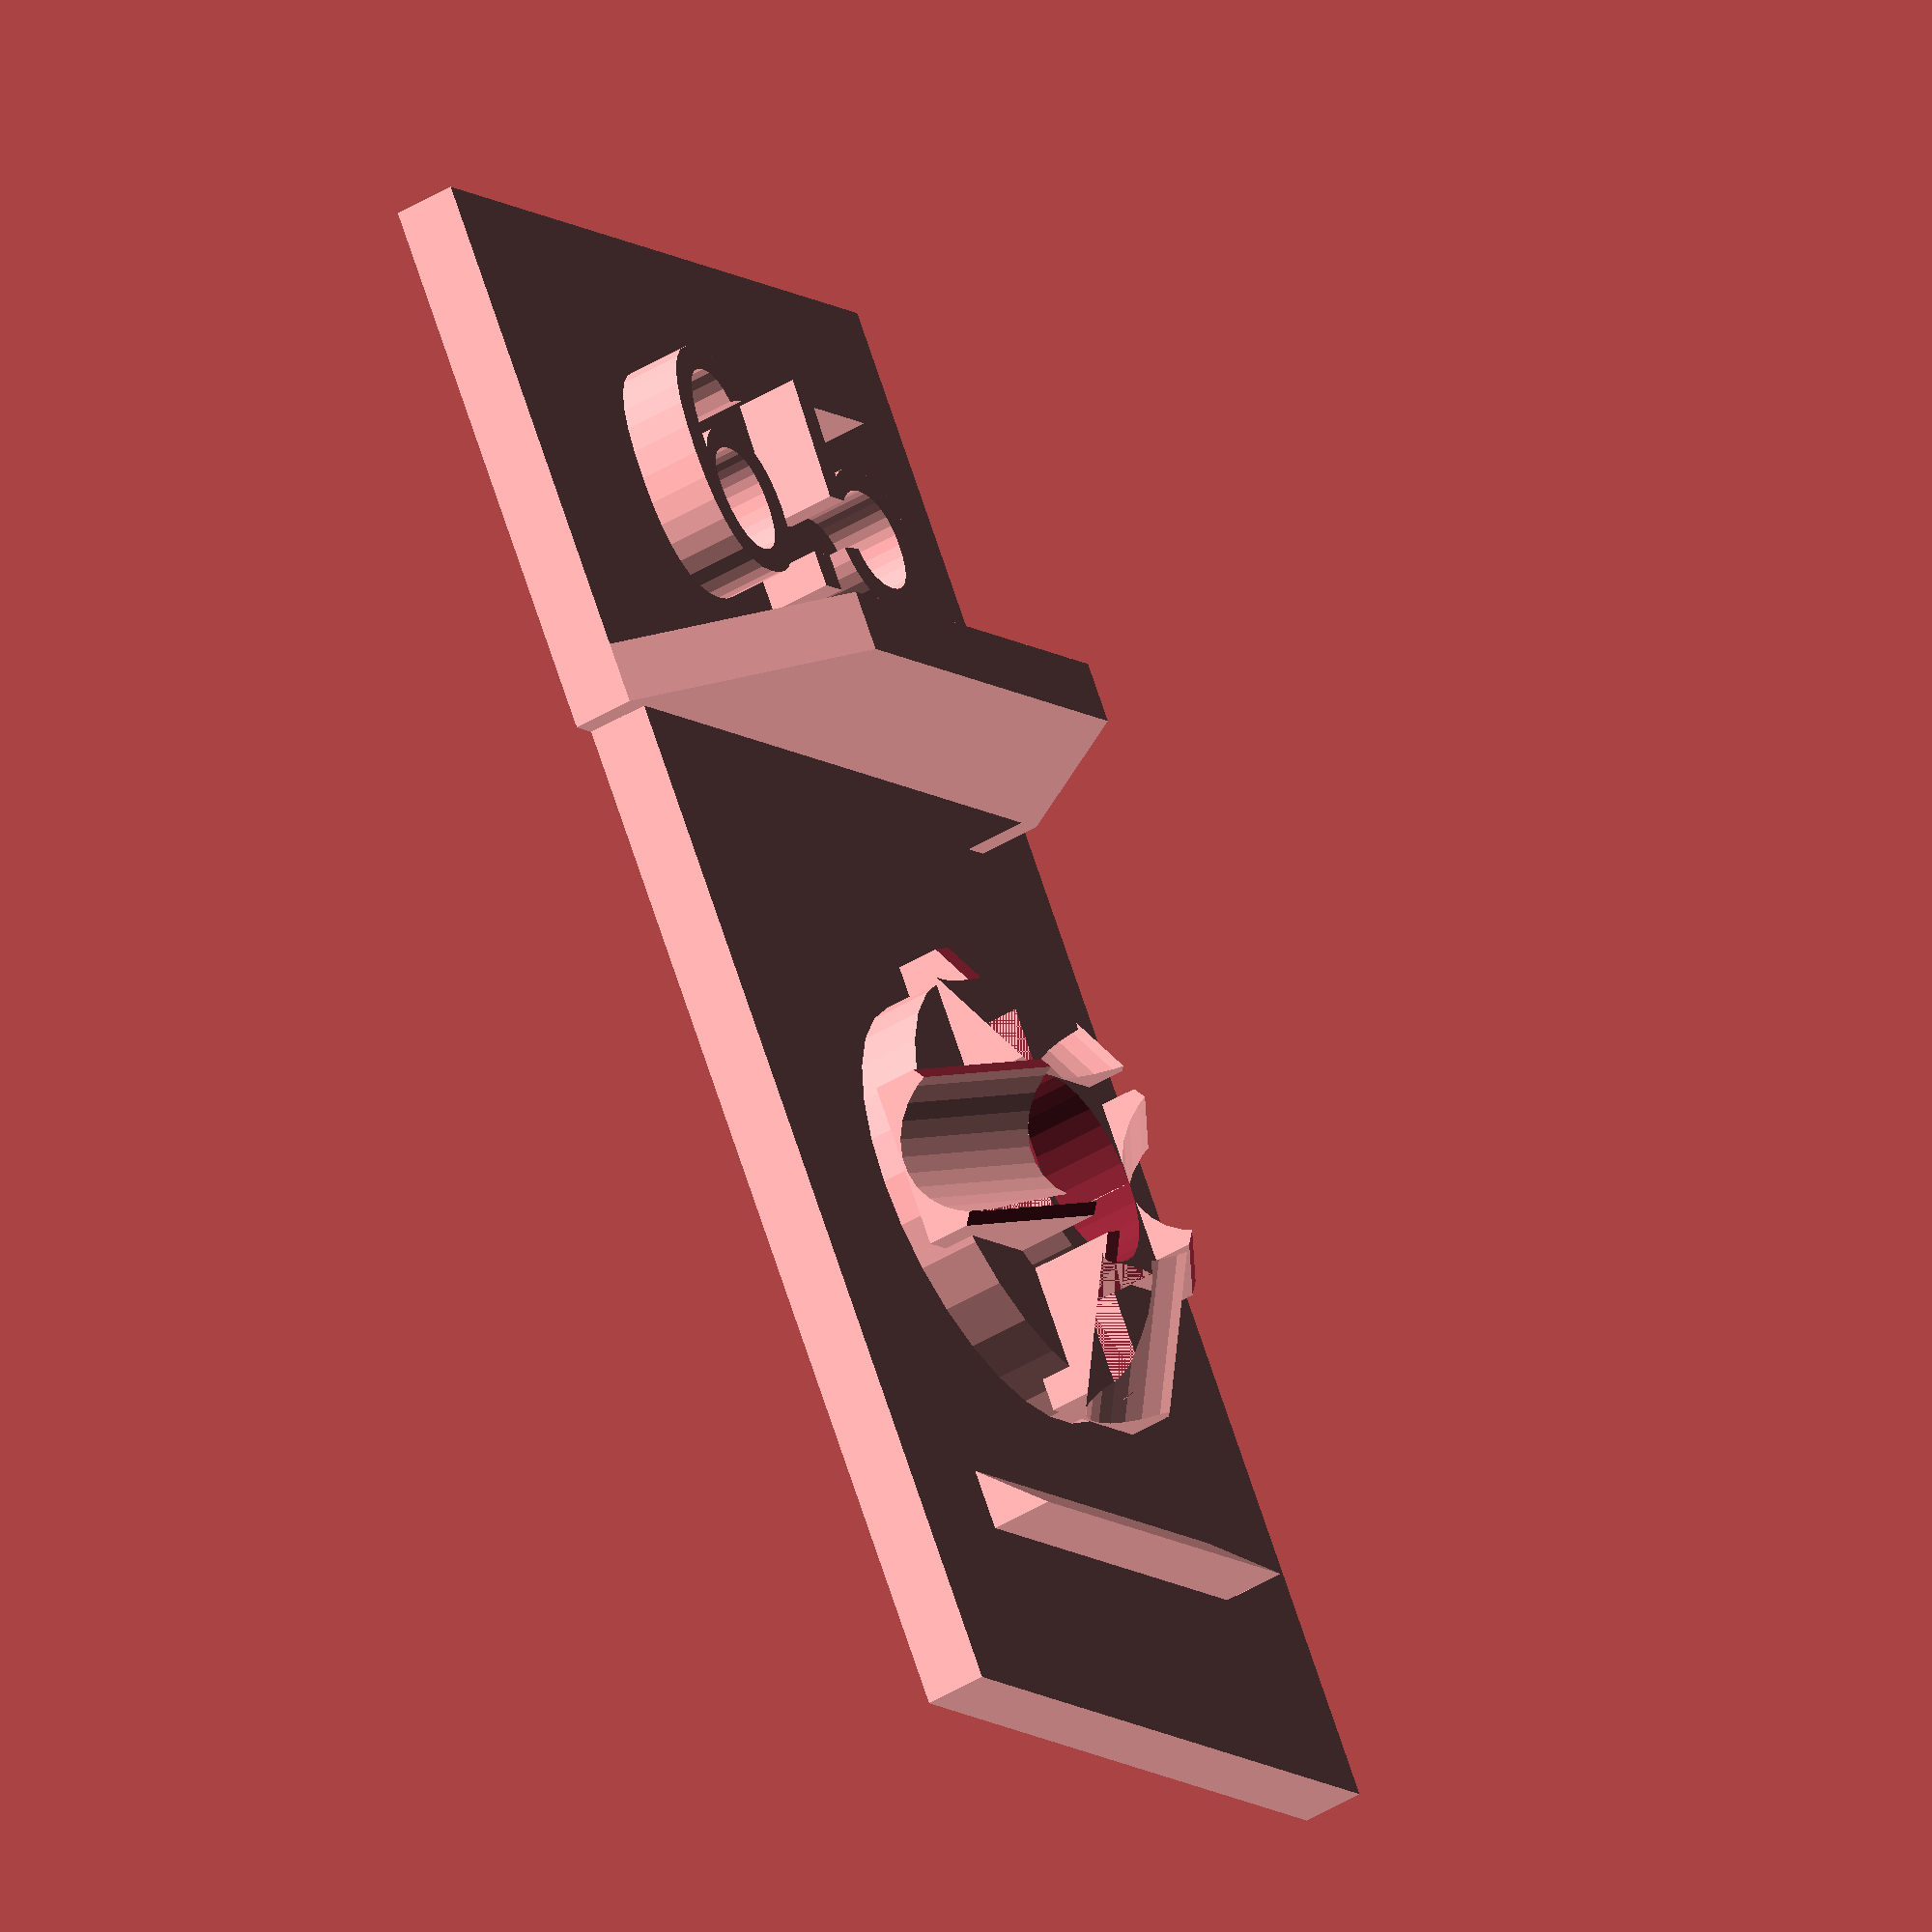
<openscad>
//Variables
$fn = 30;
base_plate_length_lower = 26;
base_plate_length_upper = 28;
base_plate_width_lower = 34;
base_plate_width_upper = 18;
base_plate_thickness = 2;

bar_type = "angled"; //bar or angled (for easier printing)
bar_length = 16;
bar_width = 2;
bar_height = 6;

diameter_hole = 6.5;
diameter_text_thickness = 2;
diameter_text_size = 8;

lower_bar_width = 2;
lower_bar_height = 2;
lower_bar_distance_from_bottom = 6;

hole_structure = "slides"; //None, slides, triangle(TODO) or concentric
outer_ring_width = 4.0;
outer_ring_height = 2.0;
inner_ring_width = 1.0;
inner_ring_height = 1.5;
number_slides = 4;

slide_width_factor = 0.9;
slide_length_factor = 1;
slide_height_factor = 0.9;

concentric_height = 6;
concentric_ring_height = 0.5;
concentric_distance_top_bottom_hole = 6;
concentric_ring_width = 1;

//module to show points of a polyhedron
module showPoints(v) {
    for (i = [0: len(v)-1]) {
        translate(v[i]) color("red")
        text(str(i), font = "Courier New", size=1.5);

    }
}

//module to create slides for the filter
module slide (){
    width = 5.5;
    length = 4.5;
    height = 5;
    angle = 30;
difference(){
    render()intersection(){
    union(){
    translate([0,3.1,0.5])
    difference(){
    difference(){
    translate([0,0,height/2])
    rotate([angle,0,0])
    difference(){
    scale([width*1.64,length*2.1,height*1.18]) sphere(d=1);
    translate([0,0,2])rotate([90,0,180])cylinder(h=40,d1=6,d2=6,center=true);
    }
    translate([-(length),6-(width*1.65)/2,0])cube([width*2,length*1.5,height*2]);
}
    union(){
    translate([width*1.05,-length/2,height])cube([width,length*2,height*2],center=true);
    translate([-width*1.05,-length/2,height])cube([width,length*2,height*2],center=true);
    }
    translate([-width,-length*2.7,-height])cube([width*2,length*2,height*2]);
}
    infill_length = 6.05/2;
    infill_width = 1.4;
    infill_height = 4.5;
    infill_points=[
    [1.27,0,0], //0 base
    [infill_length,0,0], //1
    [infill_length,0,infill_height], //2
    [0,0,infill_height], //3
    [infill_length,infill_width,0], //4
    [infill_length,infill_width,infill_height], //5
    [0,infill_width,infill_height], //6
    [0,infill_width,infill_height*1.5/2], //7
    [0,0,infill_height/2] //8
    ];

    infill_faces = [
    [8,3,2,1,0],
    [0,1,4],
    [1,2,5,4],
    [3,6,5,2],
    [3,8,7,6],
    [8,0,7],
    [7,0,4],
    [4,5,6,7]
    ];
    *showPoints(infill_points);
    translate([0,0,0])rotate([90,0,180])polyhedron(infill_points, infill_faces);

    mirror([1,0,0])rotate([90,0,180])polyhedron(infill_points, infill_faces);
}
    translate([(-width*1.1)/2,0,0])cube([width*1.1,length,height*2]);
}
translate([0,0,-0.6])translate([1.5,length/2-3,height/2+0.2])rotate([30,0,0])rotate([0,30,0])cube([2,length*1.5,2]);
translate([0,0,-0.6])translate([-3.5,-((length/2-3)+1),(height/2+0.2)-1])rotate([30,0,0])rotate([0,330,0])cube([2,length*1.5,2]);

}
}

//module to create rings
module ring(h=1,outside_diameter = 10,cutout_diameter = 5,de = 0.1) {
    difference() {
        cylinder(h=h, r=outside_diameter/2);
        translate([0, 0, -de])
            cylinder(h=h+2*de, r=cutout_diameter/2);
    }
}


//module to create the filter with costumizable slides
module filter(diameter, outer_ring_width, outer_ring_height, inner_ring_width, inner_ring_height, number_slides){
    difference(){
    union(){
    ring(outer_ring_height, diameter + 2*outer_ring_width, diameter);
    translate([0,0,outer_ring_height])ring(inner_ring_height, diameter + 2*inner_ring_width, diameter);
    }
    for (i=[0:number_slides-1]){
        X = ((diameter/2)+outer_ring_width+(inner_ring_width/2)) * cos((360/number_slides)*i);
        Y = ((diameter/2)+outer_ring_width+(inner_ring_width/2)) * sin((360/number_slides)*i);
        translate([X,Y,outer_ring_height/2])rotate(90,[0,0,1])rotate((360/number_slides)*i,[0,0,1])scale([1,1,10])scale([slide_width_factor, slide_length_factor, slide_height_factor])slide();
    }
}
    for (i=[0:number_slides-1]){
        X = ((diameter/2)+outer_ring_width+(inner_ring_width/2)) * cos((360/number_slides)*i);
        Y = ((diameter/2)+outer_ring_width+(inner_ring_width/2)) * sin((360/number_slides)*i);
        translate([X,Y,outer_ring_height/2])rotate(90,[0,0,1])rotate((360/number_slides)*i,[0,0,1])scale([slide_width_factor, slide_length_factor, slide_height_factor])slide();
    }

}
//module to create concenctric filter model
module concentric(diameter,height,ring_height,distance_top_bottom,ring_width){
    difference(){
    color("blue")cylinder(d1=diameter_hole+14,d2=diameter_hole+distance_top_bottom,h=height);
    cylinder(d1=diameter_hole,d2=diameter_hole+distance_top_bottom,h=height);
    //ringwidth at specific height:
    //diameter_hole + (distance_top_bottom/height) * spec_height
    }
    ring1_height = 1.5;
    ring2_height = 3;
    ring3_height = 4.5;
    ring4_height = 6;
    ring1_outside_diameter = diameter+(distance_top_bottom/height)*ring1_height;
    ring2_outside_diameter = diameter+(distance_top_bottom/height)*ring2_height;
    ring3_outside_diameter = diameter+(distance_top_bottom/height)*ring3_height;
    ring4_outside_diameter = diameter+(distance_top_bottom/height)*ring4_height;
    translate([0,0,ring1_height-ring_height])color("red")ring(h=ring_height,outside_diameter=ring1_outside_diameter, cutout_diameter = ring1_outside_diameter - ring_width);
    translate([0,0,ring2_height-ring_height])color("blue")ring(h=ring_height,outside_diameter=ring2_outside_diameter, cutout_diameter = ring2_outside_diameter - ring_width);
    translate([0,0,ring3_height-ring_height])color("purple")ring(h=ring_height,outside_diameter=ring3_outside_diameter, cutout_diameter = ring3_outside_diameter - ring_width);
    translate([0,0,ring4_height-ring_height])color("orange")ring(h=ring_height,outside_diameter=ring4_outside_diameter, cutout_diameter = ring4_outside_diameter - ring_width);

}

difference(){
union(){
//base plate
base_plate_points = [
[0,0,0], //0, start
[0,base_plate_width_upper,0], //1, links oben
[(base_plate_length_upper - base_plate_length_lower)/2,base_plate_width_upper,0], //2 linke kante untere platte
[(base_plate_length_upper - base_plate_length_lower)/2,base_plate_width_upper+base_plate_width_lower, 0],//3
[((base_plate_length_upper - base_plate_length_lower)/2)+base_plate_length_lower,base_plate_width_upper+base_plate_width_lower, 0],//4
[((base_plate_length_upper - base_plate_length_lower)/2)+base_plate_length_lower,base_plate_width_upper, 0],//5
[base_plate_length_upper,base_plate_width_upper, 0],//6
[base_plate_length_upper,0, 0],//7
[0,0,base_plate_thickness], //8, start
[0,base_plate_width_upper,base_plate_thickness], //9, links oben
[(base_plate_length_upper - base_plate_length_lower)/2,base_plate_width_upper,base_plate_thickness], //10 linke kante untere platte
[(base_plate_length_upper - base_plate_length_lower)/2,base_plate_width_upper+base_plate_width_lower, base_plate_thickness],//11
[((base_plate_length_upper - base_plate_length_lower)/2)+base_plate_length_lower,base_plate_width_upper+base_plate_width_lower, base_plate_thickness],//12
[((base_plate_length_upper - base_plate_length_lower)/2)+base_plate_length_lower,base_plate_width_upper, base_plate_thickness],//13
[base_plate_length_upper,base_plate_width_upper, base_plate_thickness],//14
[base_plate_length_upper,0, base_plate_thickness]//15
];

base_plate_faces = [
[7,6,5,4,3,2,1,0],//bottom
[0,1,9,8],
[1,2,10,9],
[2,3,11,10],
[3,4,12,11],
[4,5,13,12],
[5,6,14,13],
[6,7,15,14],
[7,0,8,15],
[8,9,10,11,12,13,14,15]
];
polyhedron(base_plate_points, base_plate_faces);

if (bar_type=="bar"){
//top bar
translate([(base_plate_length_upper-bar_length)/2,base_plate_width_upper,base_plate_thickness])rotate([0,0,270])cube([bar_width, bar_length, bar_height]);
}
else if (bar_type=="angled"){
//top bar angled
insert_base_length = base_plate_length_upper;
insert_bar_length = bar_length;
insert_thickness = base_plate_thickness;
insert_bar_height = bar_height;
tube_thickness = base_plate_thickness;

insert_slot_upper_points = [
    [0,0,0], //0
    [insert_base_length,0,0],//1
    [insert_base_length,insert_thickness, 0],//2
    [insert_base_length/2 + insert_bar_length/2,insert_thickness + insert_bar_height,0],//3
    [insert_base_length/2 - insert_bar_length/2,insert_thickness + insert_bar_height,0],//4
    [0,insert_thickness, 0],//5
    [0,0,tube_thickness], //6
    [insert_base_length,0,tube_thickness],//7
    [insert_base_length,insert_thickness, tube_thickness],//8
    [insert_base_length/2 + insert_bar_length/2,insert_thickness + insert_bar_height,tube_thickness],//9
    [insert_base_length/2 - insert_bar_length/2,insert_thickness + insert_bar_height,tube_thickness],//10
    [0,insert_thickness, tube_thickness],//11
];

*showPoints(insert_slot_upper_points);

insert_slot_upper_faces = [
    [0,1,2,3,4,5],
    [0,5,11,6],
    [5,4,10,11],
    [4,3,9,10],
    [3,2,8,9],
    [2,1,7,8],
    [1,0,6,7],
    [11,10,9,8,7,6]
];
translate([0,base_plate_width_upper,0])rotate([90,0,0])polyhedron(insert_slot_upper_points,insert_slot_upper_faces);
}
//diameter text
translate([base_plate_length_upper/2,base_plate_width_upper/2,base_plate_thickness])rotate([0,0,180])linear_extrude(diameter_text_thickness)text(str(diameter_hole), size=diameter_text_size,halign="center",valign="center");

//bottom bar/triangle
bottom_bar_points=[
[0,0,0], //0 base
[bar_length,0,0], //1
[bar_length,0,lower_bar_height], //2
[0,0,lower_bar_height], //3
[0,lower_bar_width,0], //4
[bar_length,lower_bar_width,0], //5
[0,lower_bar_width,lower_bar_height] //6
];

bottom_bar_faces = [
[3,2,1,0],
[0,1,5,4],
[2,3,4,5],
[0,4,3],
[1,2,5],
];
translate([(base_plate_length_upper-bar_length)/2,base_plate_width_lower+base_plate_width_upper-lower_bar_distance_from_bottom,base_plate_thickness])translate([bar_length,0,0])rotate([0,0,180])polyhedron(bottom_bar_points, bottom_bar_faces);
if (hole_structure == "slides"){
translate([base_plate_length_upper/2,base_plate_width_lower+base_plate_width_upper-lower_bar_distance_from_bottom-(diameter_hole/2+14/2)-lower_bar_width,base_plate_thickness])filter(diameter_hole, outer_ring_width, outer_ring_height, inner_ring_width,inner_ring_height,number_slides);
}
else if (hole_structure == "concentric"){
translate([base_plate_length_upper/2,base_plate_width_lower+base_plate_width_upper-lower_bar_distance_from_bottom-(diameter_hole/2+14/2)-lower_bar_width,base_plate_thickness])concentric(diameter_hole,concentric_height,concentric_ring_height,concentric_distance_top_bottom_hole,concentric_ring_width);
}
}
//hole
translate([base_plate_length_upper/2,base_plate_width_lower+base_plate_width_upper-lower_bar_distance_from_bottom-(diameter_hole/2+14/2)-lower_bar_width,0])cylinder(h=base_plate_thickness, d=diameter_hole);
}

</openscad>
<views>
elev=228.6 azim=325.6 roll=236.4 proj=o view=solid
</views>
